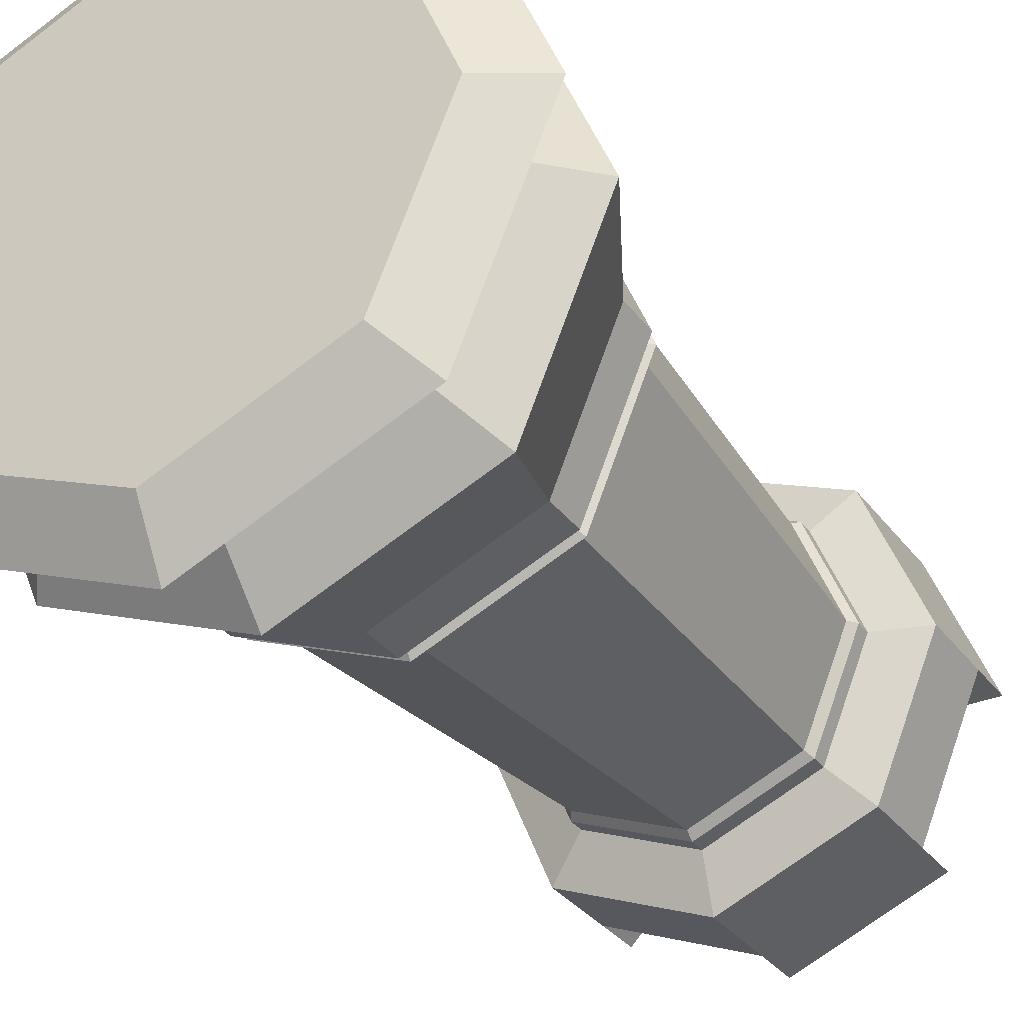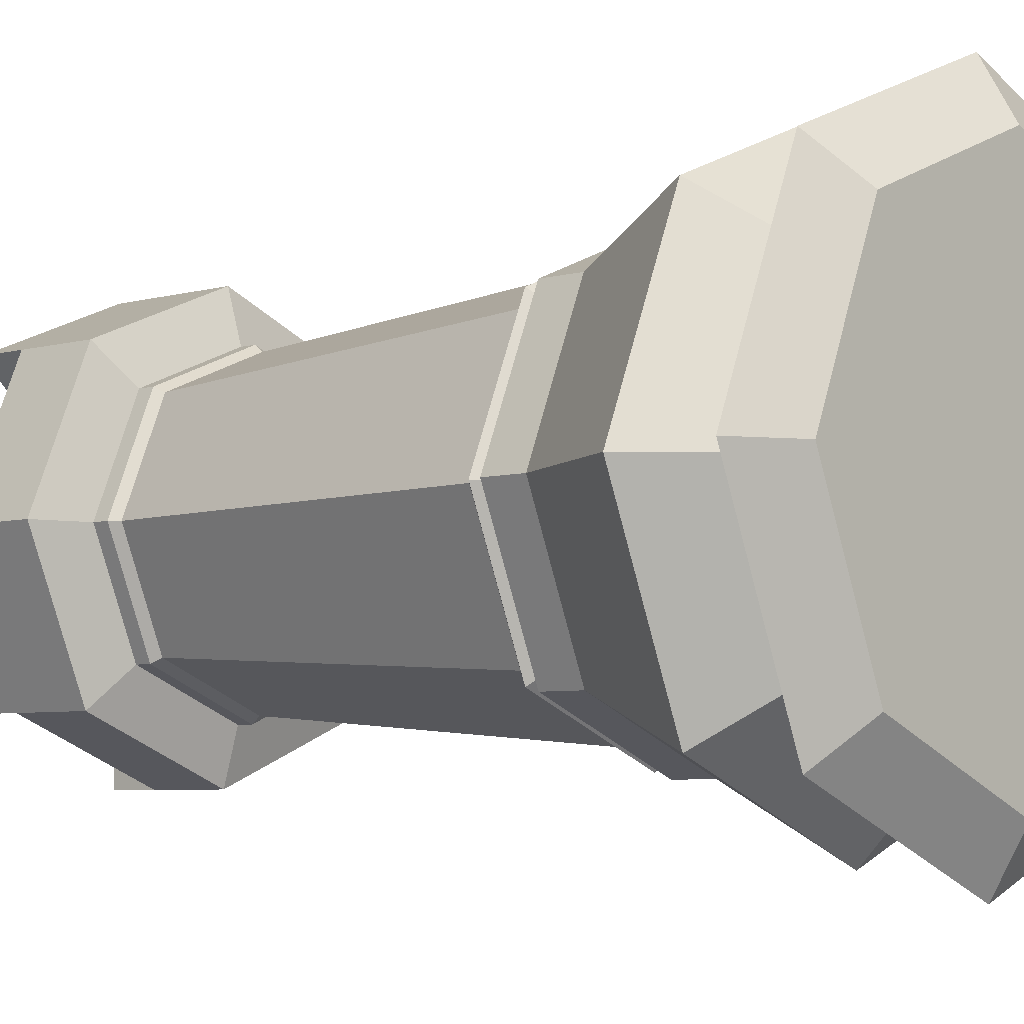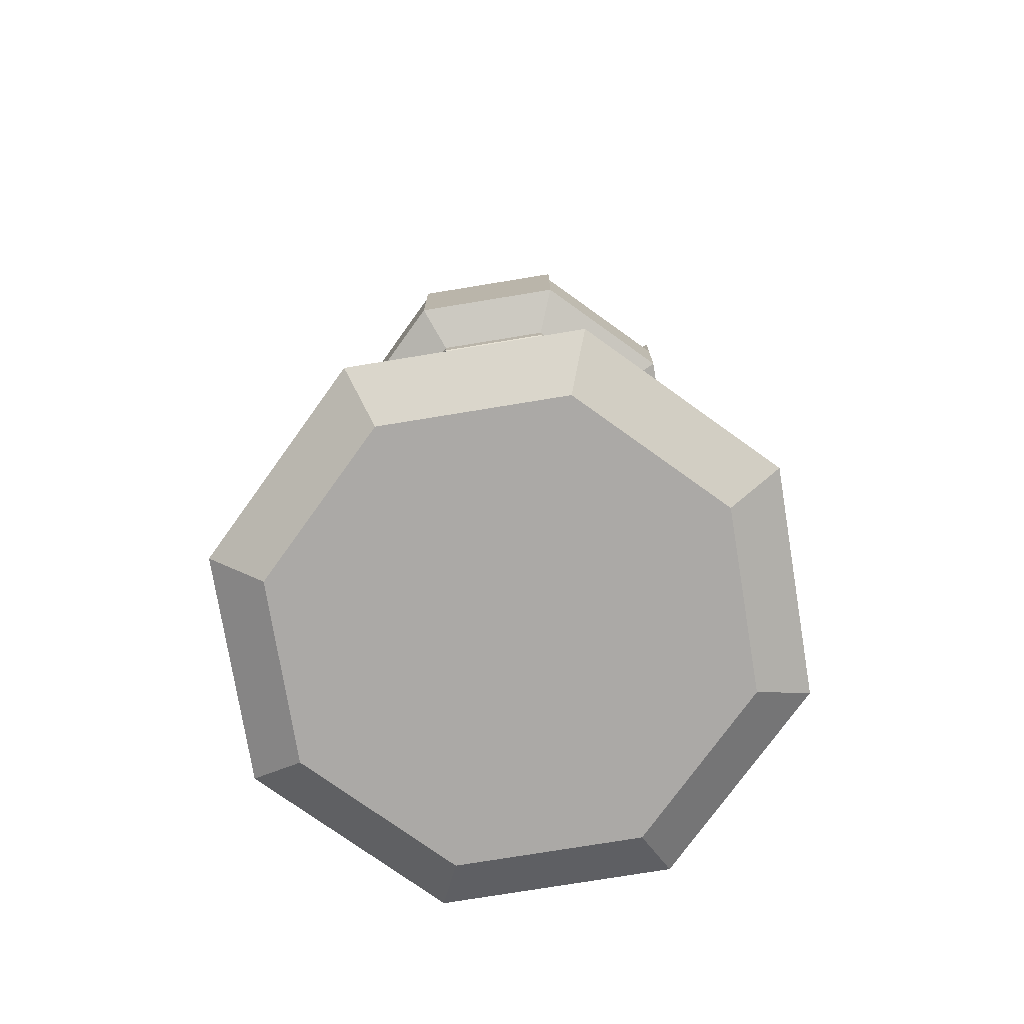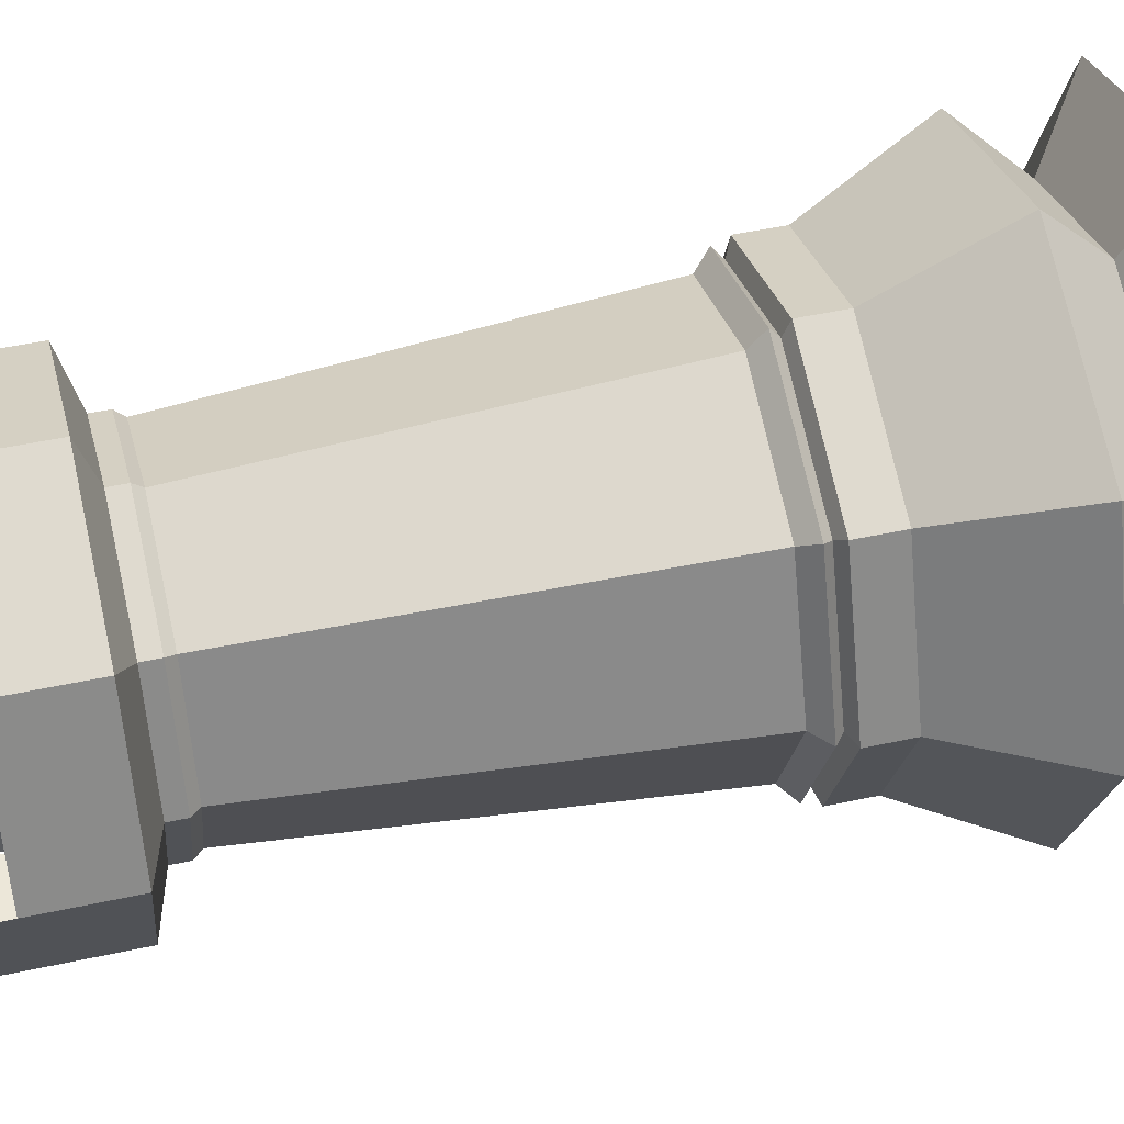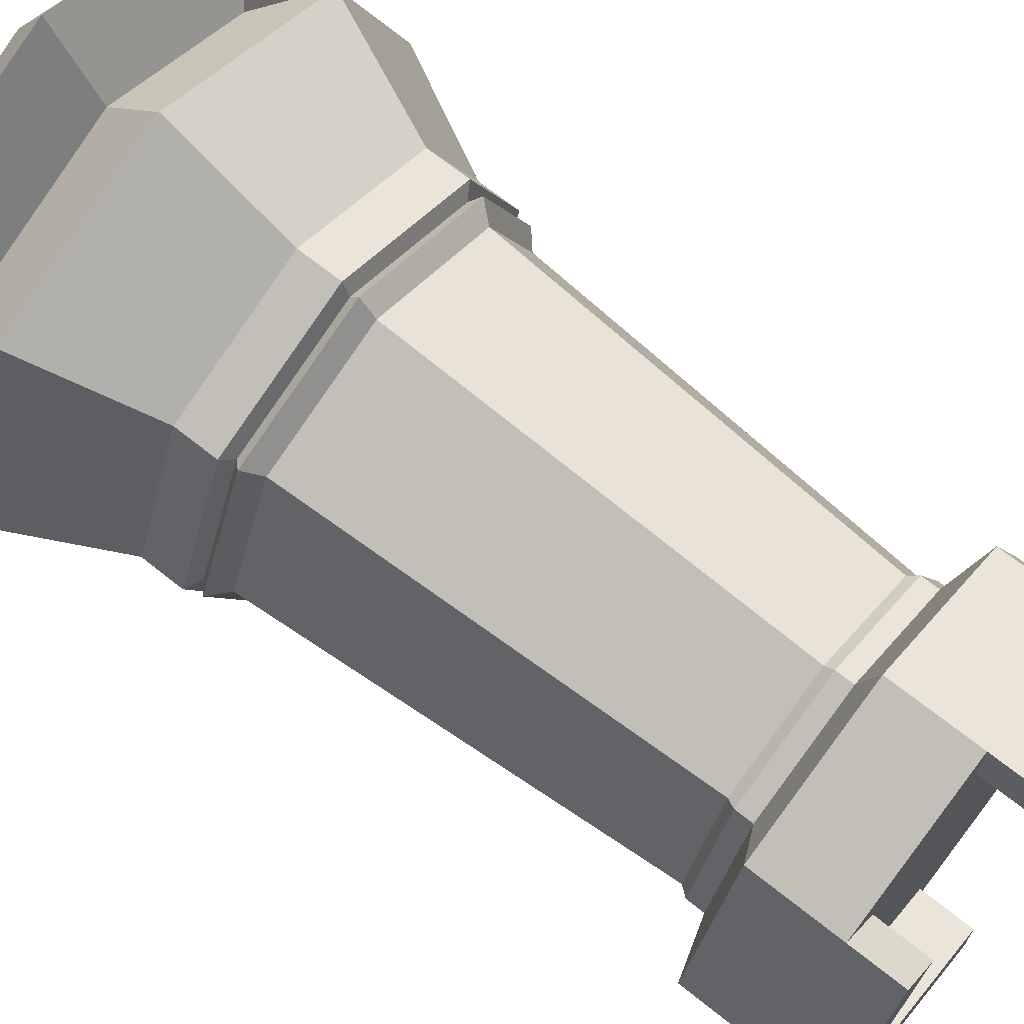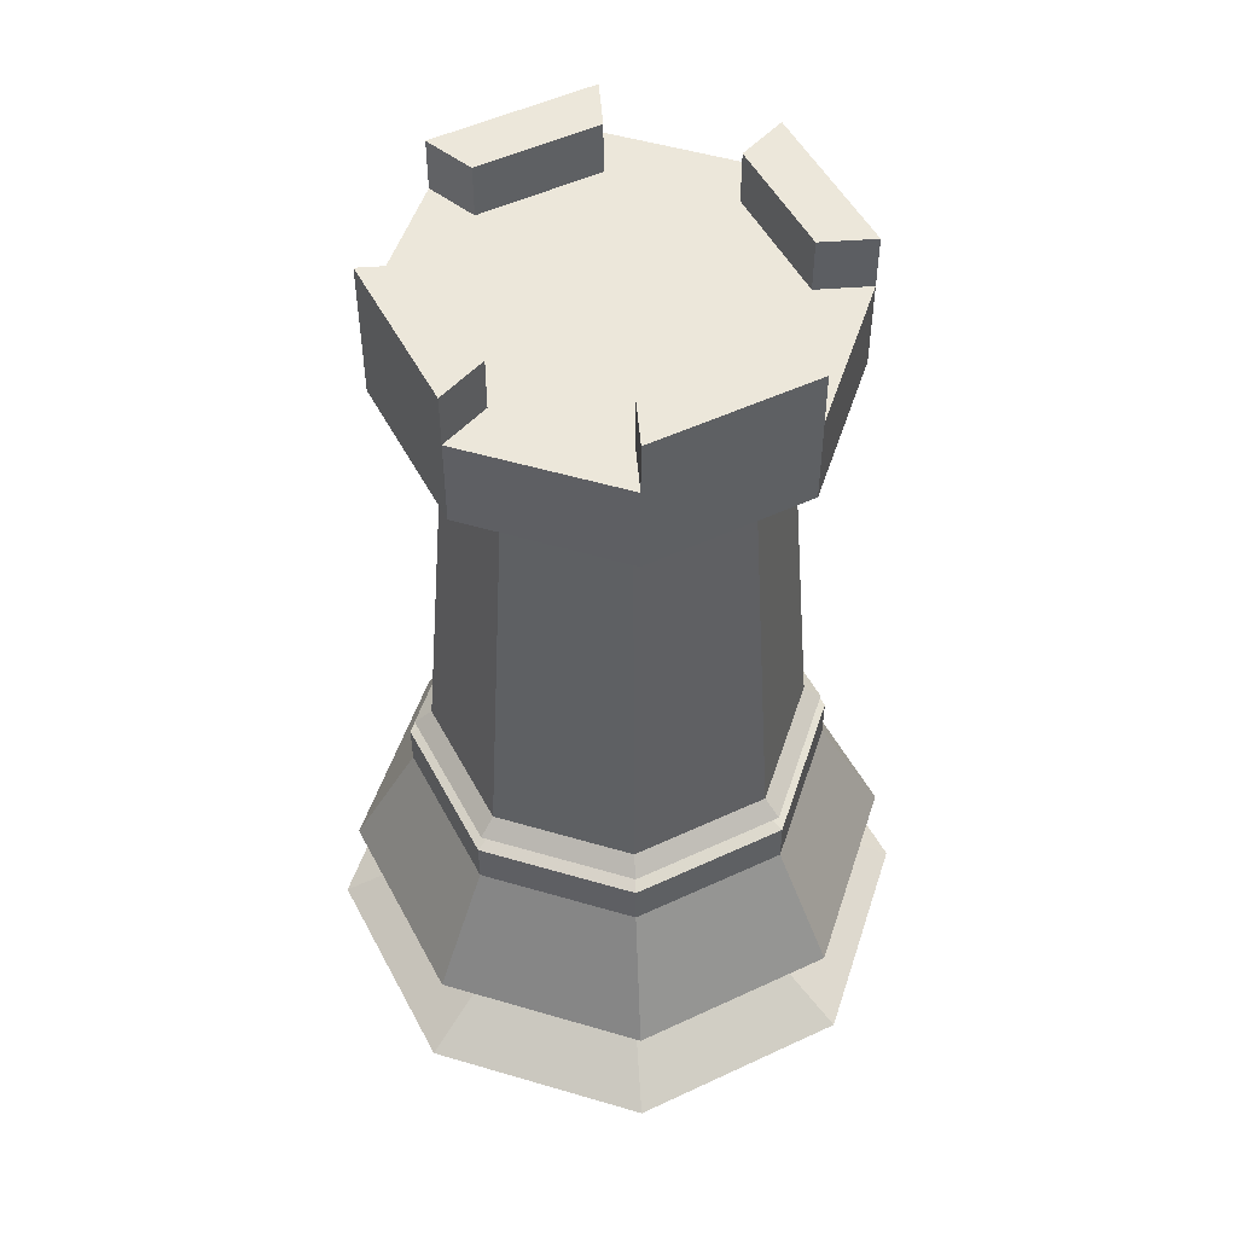
<metadata>
{"format":"obj","ext":"obj","renderer":"f3d","projection":"perspective","resolution":1024,"background":"white","views":[{"elev":-32.2,"azim":30.3,"up":"+Z"},{"elev":-5.3,"azim":-47.9,"up":"+Z"},{"elev":-75.5,"azim":76.8,"up":"+Y"},{"elev":49.6,"azim":-103.4,"up":"+Z"},{"elev":68.7,"azim":128.6,"up":"+Z"},{"elev":50.8,"azim":40.4,"up":"+Y"}]}
</metadata>
<code>
o Rook_Cylinder.001
v 1e-06 -30.43 -21.55
v 1e-06 -22.41 -20
v 15.24 -30.43 -15.24
v 14.14 -22.41 -14.14
v 21.55 -30.43 1e-06
v 20 -22.41 1e-06
v 15.24 -30.43 15.24
v 14.14 -22.41 14.14
v -1e-06 -30.43 21.55
v -1e-06 -22.41 20
v -15.24 -30.43 15.24
v -14.14 -22.41 14.14
v -21.55 -30.43 -0
v -20 -22.41 -0
v -15.24 -30.43 -15.24
v -14.14 -22.41 -14.14
v 1e-06 -26.82 -15.55
v 11 -26.82 -11
v 15.55 -26.82 1e-06
v 11 -26.82 11
v -0 -26.82 15.55
v -11 -26.82 11
v -15.55 -26.82 -0
v -11 -26.82 -11
v 1e-06 -32.91 -17.4
v 12.3 -32.91 -12.3
v 17.4 -32.91 1e-06
v 12.3 -32.91 12.3
v -0 -32.91 17.4
v -12.3 -32.91 12.3
v -17.4 -32.91 -0
v -12.3 -32.91 -12.3
v 10.81 -13.31 -10.81
v 1e-06 -13.31 -15.28
v 15.28 -13.31 1e-06
v 10.81 -13.31 10.81
v -0 -13.31 15.28
v -10.81 -13.31 10.81
v -15.28 -13.31 -0
v -10.81 -13.31 -10.81
v 10.81 -10.16 -10.81
v 1e-06 -10.16 -15.28
v 15.28 -10.16 1e-06
v 10.81 -10.16 10.81
v -0 -10.16 15.28
v -10.81 -10.16 10.81
v -15.28 -10.16 -0
v -10.81 -10.16 -10.81
v 9.934 -9.664 -9.934
v 1e-06 -9.664 -14.05
v 14.05 -9.664 1e-06
v 9.934 -9.664 9.934
v -0 -9.664 14.05
v -9.934 -9.664 9.934
v -14.05 -9.664 -0
v -9.934 -9.664 -9.934
v 10.54 -9.001 -10.54
v 1e-06 -9.001 -14.91
v 14.91 -9.001 1e-06
v 10.54 -9.001 10.54
v -0 -9.001 14.91
v -10.54 -9.001 10.54
v -14.91 -9.001 -0
v -10.54 -9.001 -10.54
v 9.617 -7.842 -9.617
v 1e-06 -7.842 -13.6
v 13.6 -7.842 1e-06
v 9.617 -7.842 9.617
v -0 -7.842 13.6
v -9.617 -7.842 9.617
v -13.6 -7.842 -0
v -9.617 -7.842 -9.617
v 7.954 22.3 -7.954
v 0 22.3 -11.25
v 11.25 22.3 0
v 7.954 22.3 7.954
v -1e-06 22.3 11.25
v -7.954 22.3 7.954
v -11.25 22.3 -0
v -7.954 22.3 -7.954
v 8.321 22.96 -8.321
v 0 22.96 -11.77
v 11.77 22.96 0
v 8.321 22.96 8.321
v -1e-06 22.96 11.77
v -8.321 22.96 8.321
v -11.77 22.96 -0
v -8.321 22.96 -8.321
v 8.321 24.24 -8.321
v 0 24.24 -11.77
v 11.77 24.24 0
v 8.321 24.24 8.321
v -1e-06 24.24 11.77
v -8.321 24.24 8.321
v -11.77 24.24 -0
v -8.321 24.24 -8.321
v 11.13 25.48 -11.13
v 1e-06 25.48 -15.73
v 15.73 25.48 1e-06
v 11.13 25.48 11.13
v -1e-06 25.48 15.73
v -11.13 25.48 11.13
v -15.73 25.48 -0
v -11.13 25.48 -11.13
v 8.351 31.96 -8.351
v 1e-06 31.96 -11.81
v 11.81 31.96 0
v 8.351 31.96 8.351
v -1e-06 31.96 11.81
v -8.351 31.96 8.351
v -11.81 31.96 -0
v -8.351 31.96 -8.351
v 11.13 31.96 -11.13
v 1e-06 31.96 -15.73
v 15.73 31.96 1e-06
v 11.13 31.96 11.13
v -1e-06 31.96 15.73
v -11.13 31.96 11.13
v -15.73 31.96 -0
v -11.13 31.96 -11.13
v 11.13 35.83 -11.13
v 1e-06 35.83 -15.73
v 11.13 35.83 11.13
v 15.73 35.83 1e-06
v -11.13 35.83 11.13
v -1e-06 35.83 15.73
v -11.13 35.83 -11.13
v -15.73 35.83 -0
v 8.351 35.83 -8.351
v 1e-06 35.83 -11.81
v 8.351 35.83 8.351
v 11.81 35.83 0
v -8.351 35.83 8.351
v -1e-06 35.83 11.81
v -8.351 35.83 -8.351
v -11.81 35.83 -0
f 17 2 4 18
f 18 4 6 19
f 19 6 8 20
f 20 8 10 21
f 21 10 12 22
f 22 12 14 23
f 12 10 37 38
f 23 14 16 24
f 24 16 2 17
f 7 9 29 28
f 15 24 17 1
f 13 23 24 15
f 11 22 23 13
f 9 21 22 11
f 7 20 21 9
f 5 19 20 7
f 3 18 19 5
f 1 17 18 3
f 25 26 27 28 29 30 31 32
f 13 15 32 31
f 3 5 27 26
f 9 11 30 29
f 15 1 25 32
f 1 3 26 25
f 5 7 28 27
f 11 13 31 30
f 36 35 43 44
f 2 16 40 34
f 4 2 34 33
f 8 6 35 36
f 14 12 38 39
f 10 8 36 37
f 16 14 39 40
f 6 4 33 35
f 48 47 55 56
f 33 34 42 41
f 34 40 48 42
f 39 38 46 47
f 37 36 44 45
f 35 33 41 43
f 40 39 47 48
f 38 37 45 46
f 53 52 60 61
f 46 45 53 54
f 44 43 51 52
f 41 42 50 49
f 42 48 56 50
f 47 46 54 55
f 45 44 52 53
f 43 41 49 51
f 58 64 72 66
f 51 49 57 59
f 56 55 63 64
f 54 53 61 62
f 52 51 59 60
f 49 50 58 57
f 50 56 64 58
f 55 54 62 63
f 70 69 77 78
f 63 62 70 71
f 61 60 68 69
f 59 57 65 67
f 64 63 71 72
f 62 61 69 70
f 60 59 67 68
f 57 58 66 65
f 80 79 87 88
f 68 67 75 76
f 65 66 74 73
f 66 72 80 74
f 71 70 78 79
f 69 68 76 77
f 67 65 73 75
f 72 71 79 80
f 87 86 94 95
f 78 77 85 86
f 76 75 83 84
f 73 74 82 81
f 74 80 88 82
f 79 78 86 87
f 77 76 84 85
f 75 73 81 83
f 89 90 98 97
f 85 84 92 93
f 83 81 89 91
f 88 87 95 96
f 86 85 93 94
f 84 83 91 92
f 81 82 90 89
f 82 88 96 90
f 104 103 119 120
f 90 96 104 98
f 95 94 102 103
f 93 92 100 101
f 91 89 97 99
f 96 95 103 104
f 94 93 101 102
f 92 91 99 100
f 105 106 112 111 110 109 108 107
f 102 101 117 118
f 100 99 115 116
f 97 98 114 113
f 98 104 120 114
f 103 102 118 119
f 101 100 116 117
f 99 97 113 115
f 118 117 126 125
f 105 107 115 113
f 115 107 132 124
f 108 109 117 116
f 107 108 131 132
f 110 111 119 118
f 105 113 121 129
f 112 106 114 120
f 130 129 121 122
f 132 131 123 124
f 134 133 125 126
f 136 135 127 128
f 108 116 123 131
f 109 110 133 134
f 117 109 134 126
f 120 119 128 127
f 110 118 125 133
f 111 112 135 136
f 113 114 122 121
f 119 111 136 128
f 106 105 129 130
f 112 120 127 135
f 114 106 130 122
f 116 115 124 123

</code>
